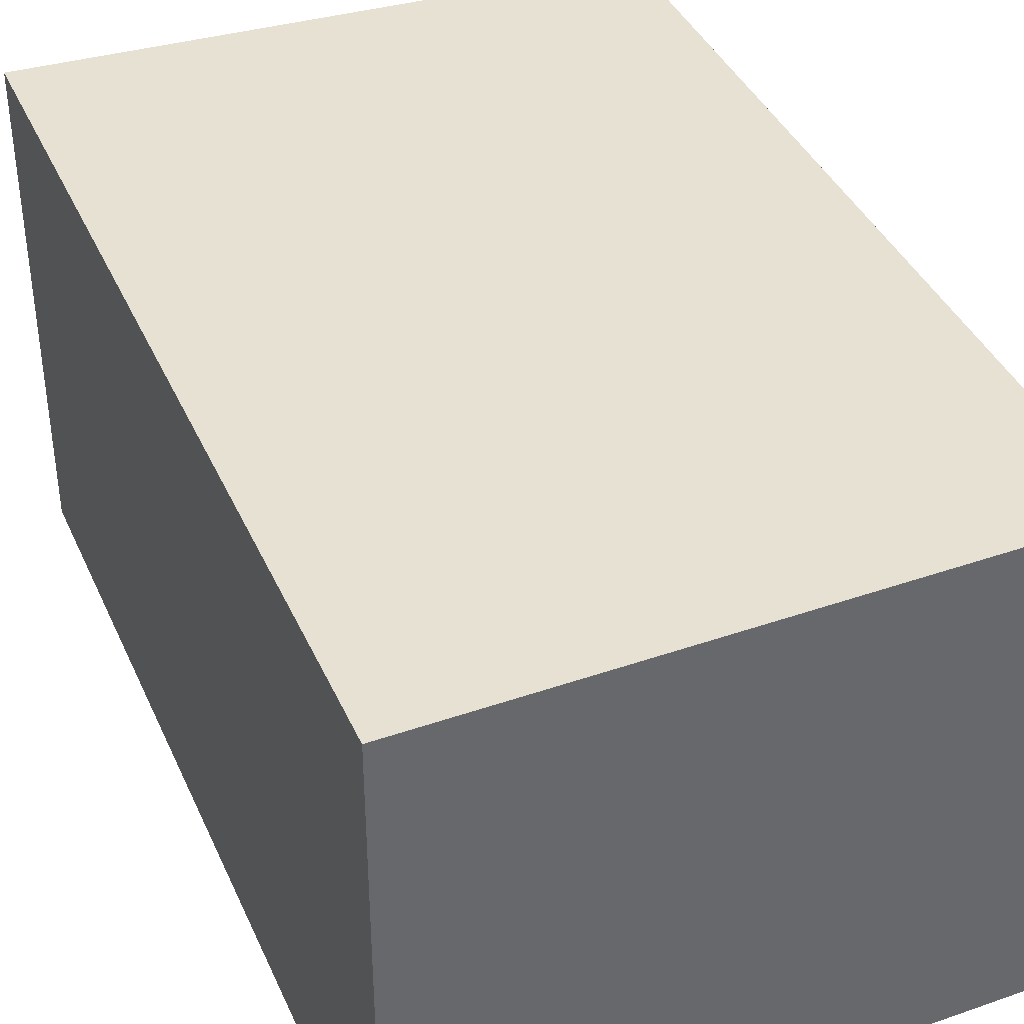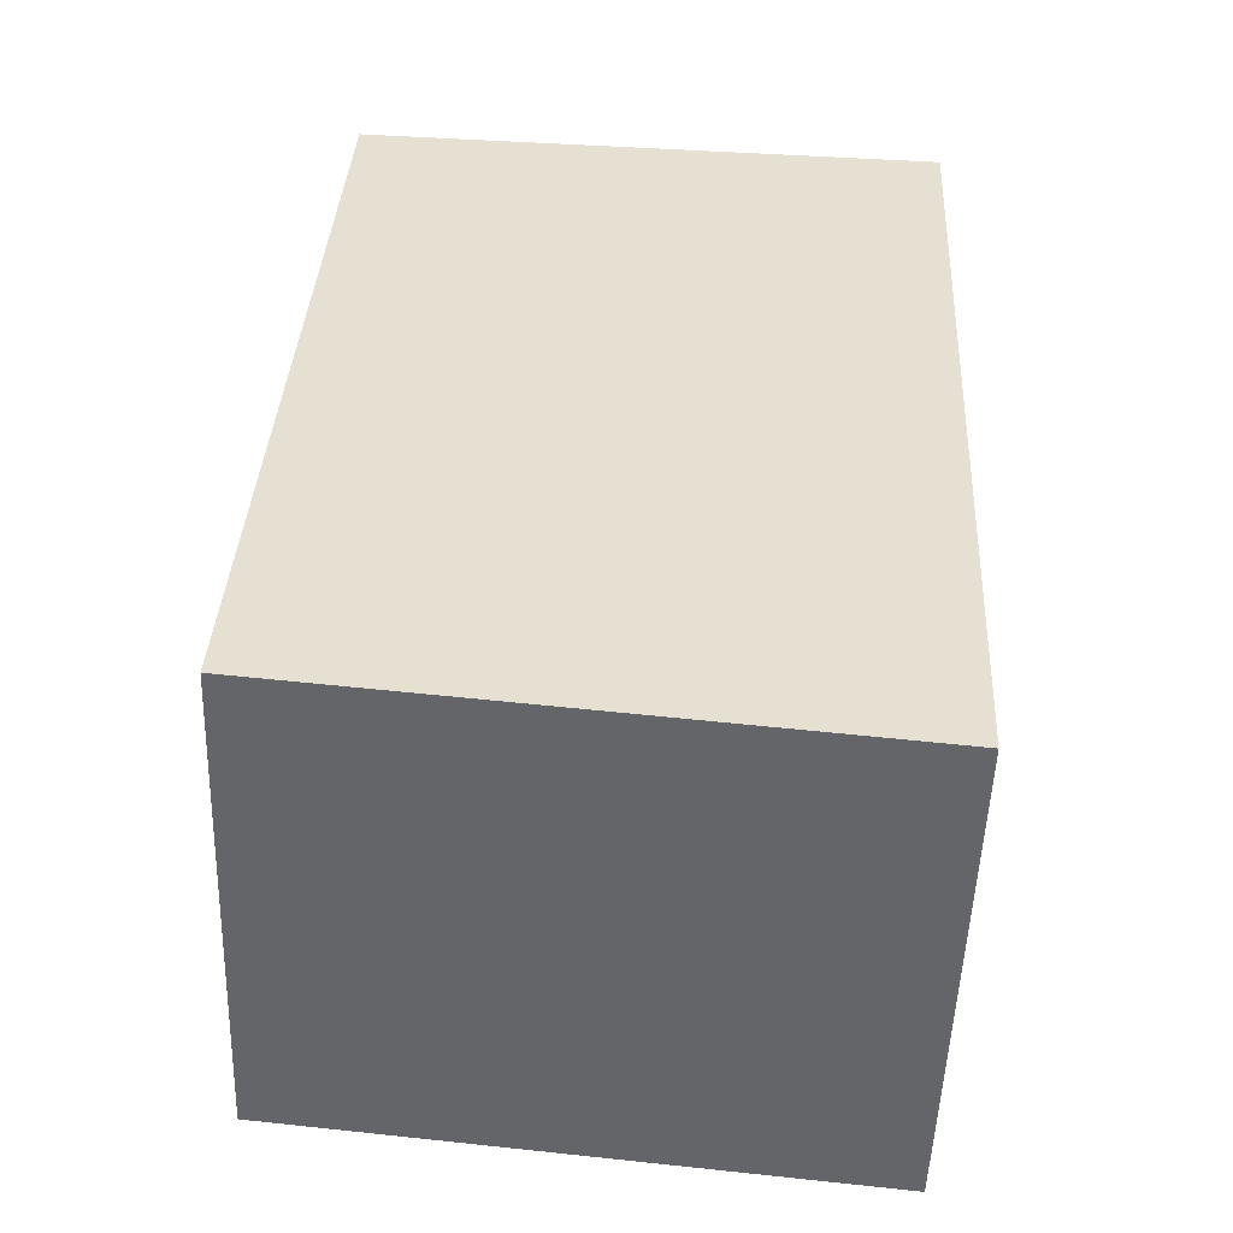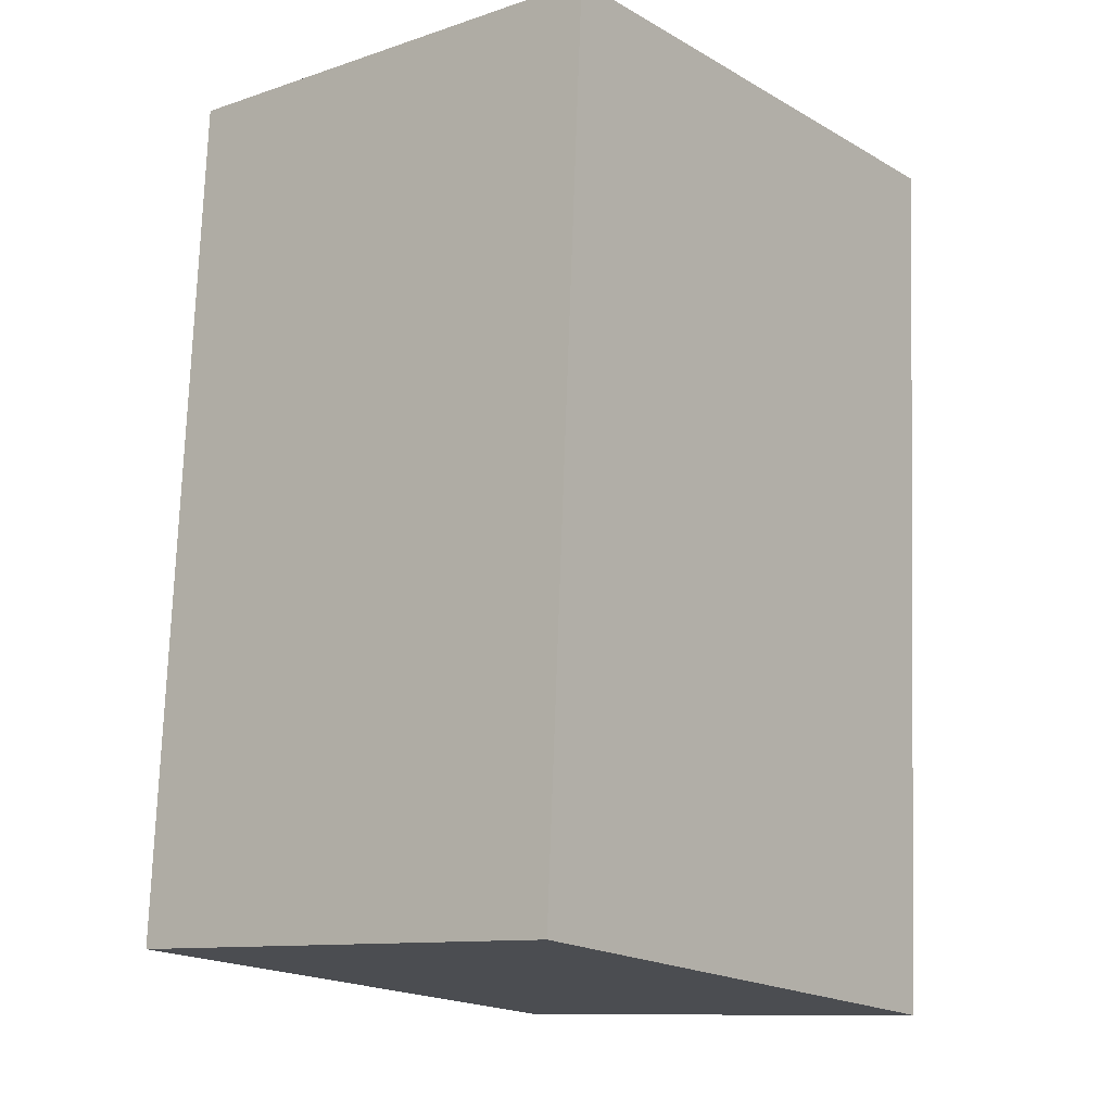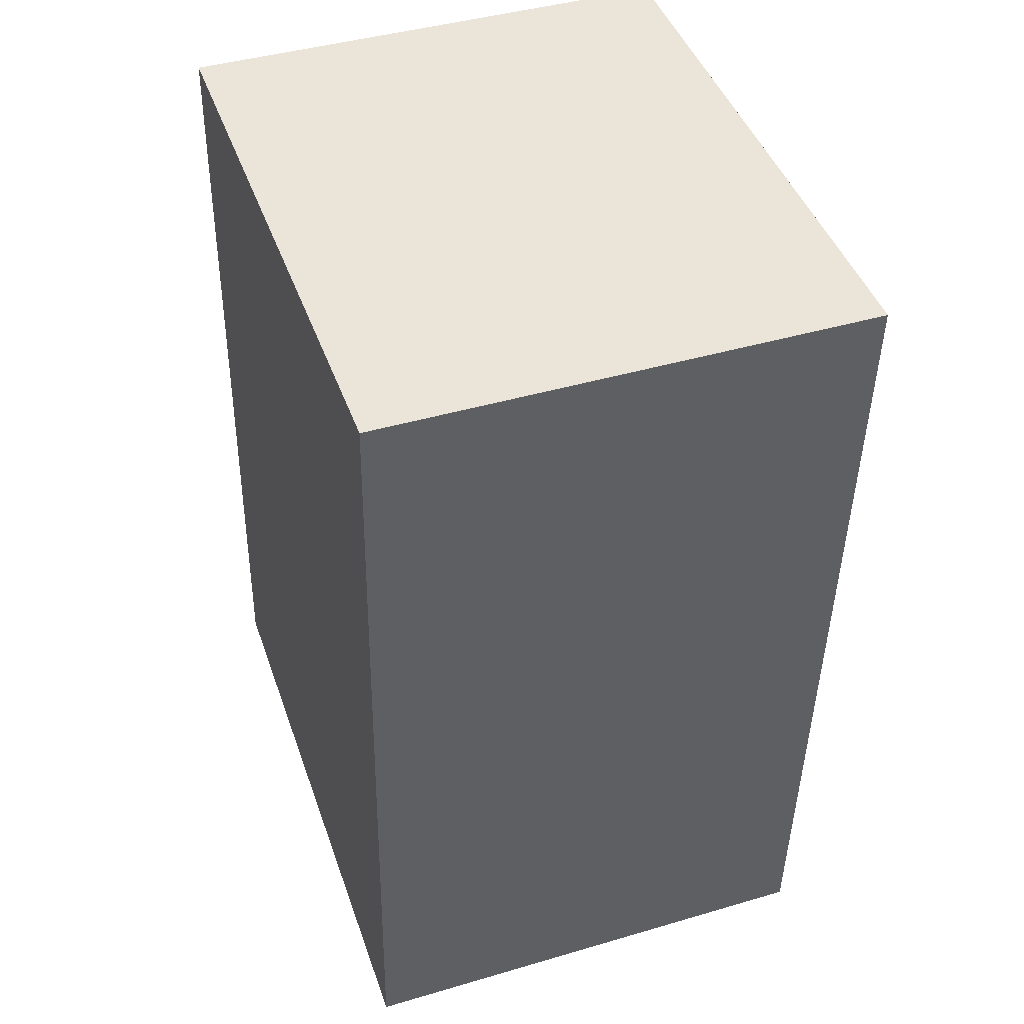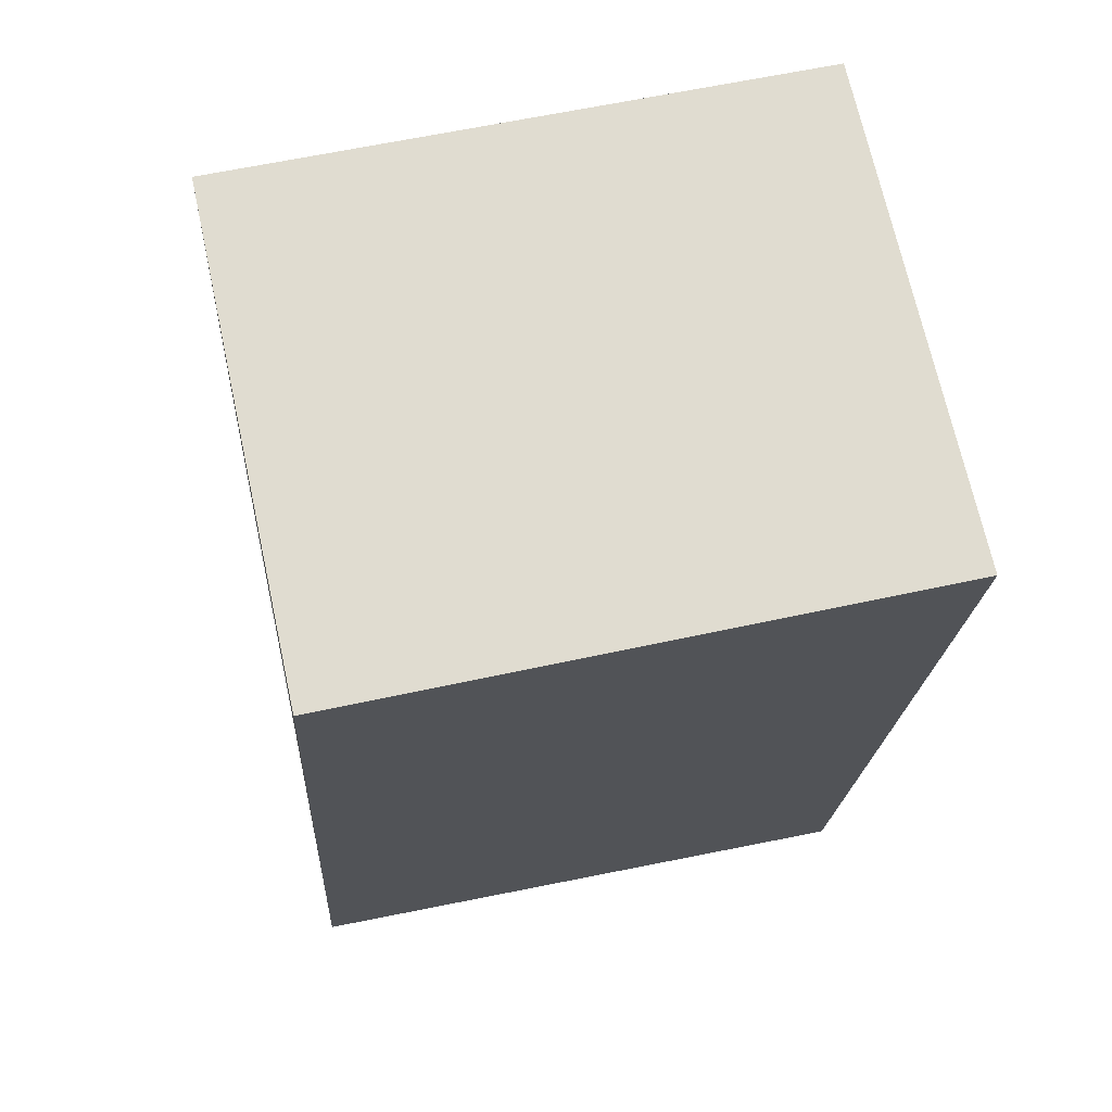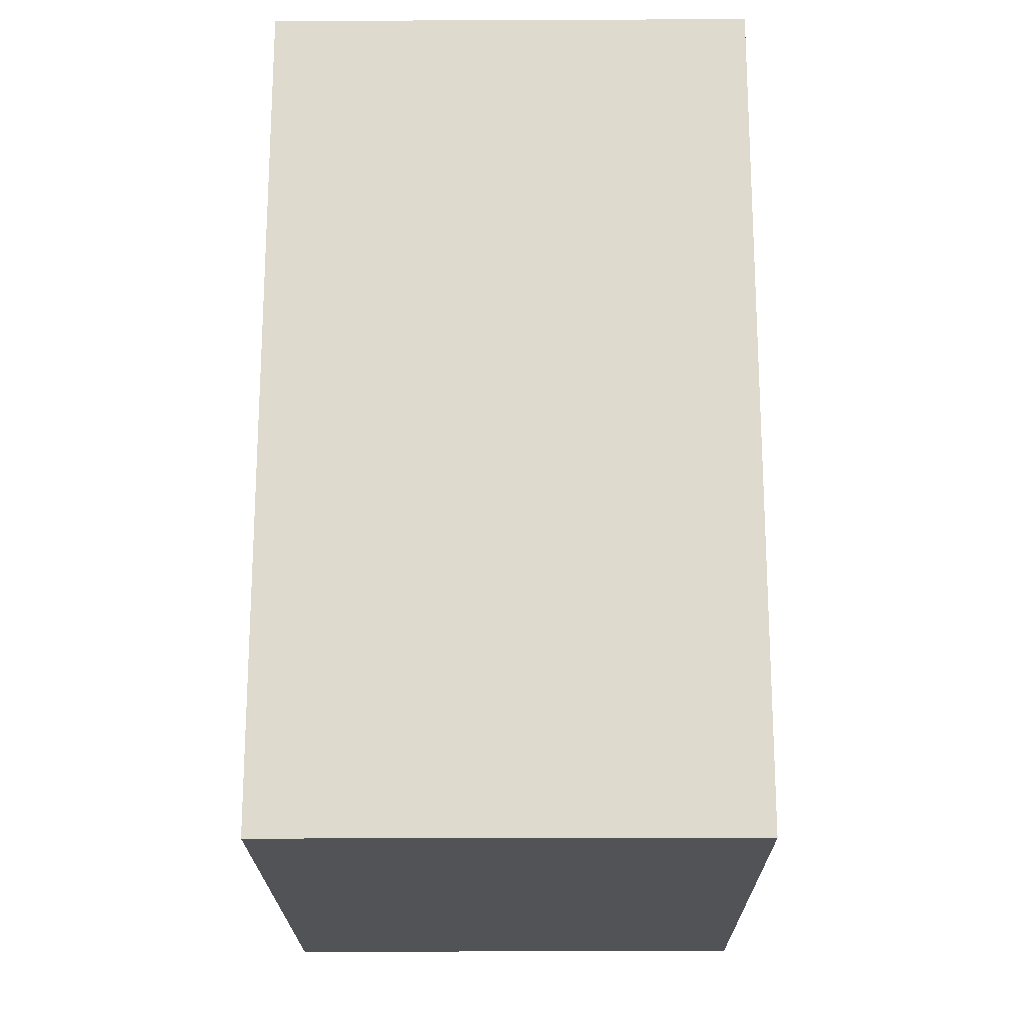
<metadata>
{"format":"obj","ext":"obj","renderer":"f3d","projection":"perspective","resolution":1024,"background":"white","views":[{"elev":39.4,"azim":-25.5,"up":"+Y"},{"elev":-52.2,"azim":178.0,"up":"+Z"},{"elev":-11.1,"azim":129.0,"up":"+Z"},{"elev":42.7,"azim":-109.3,"up":"+Z"},{"elev":70.5,"azim":167.6,"up":"+Z"},{"elev":-15.6,"azim":90.5,"up":"+Z"}]}
</metadata>
<code>
v  0.381 3.944 -7.218
v  4.668 3.944 0.168
v  5.06 3.944 -6.721
v  0.004 3.944 -0.077
v  1.105 3.944 0.04
v  0 3.944 2.415e-16
v  0 0 0
v  4.668 -1.029e-17 0.168
v  1.105 -2.449e-18 0.04
v  5.06 4.115e-16 -6.721
v  0.381 4.42e-16 -7.218
v  0.004 4.715e-18 -0.077
g defaultobject
f 1 2 3
f 2 1 4
f 2 4 5
f 5 4 6
f 7 5 6
f 5 7 2
f 2 7 8
f 8 7 9
f 8 3 2
f 3 8 10
f 10 1 3
f 1 10 11
f 4 7 6
f 7 4 1
f 7 1 12
f 12 1 11
f 9 10 8
f 10 9 11
f 11 9 7
f 11 7 12

</code>
